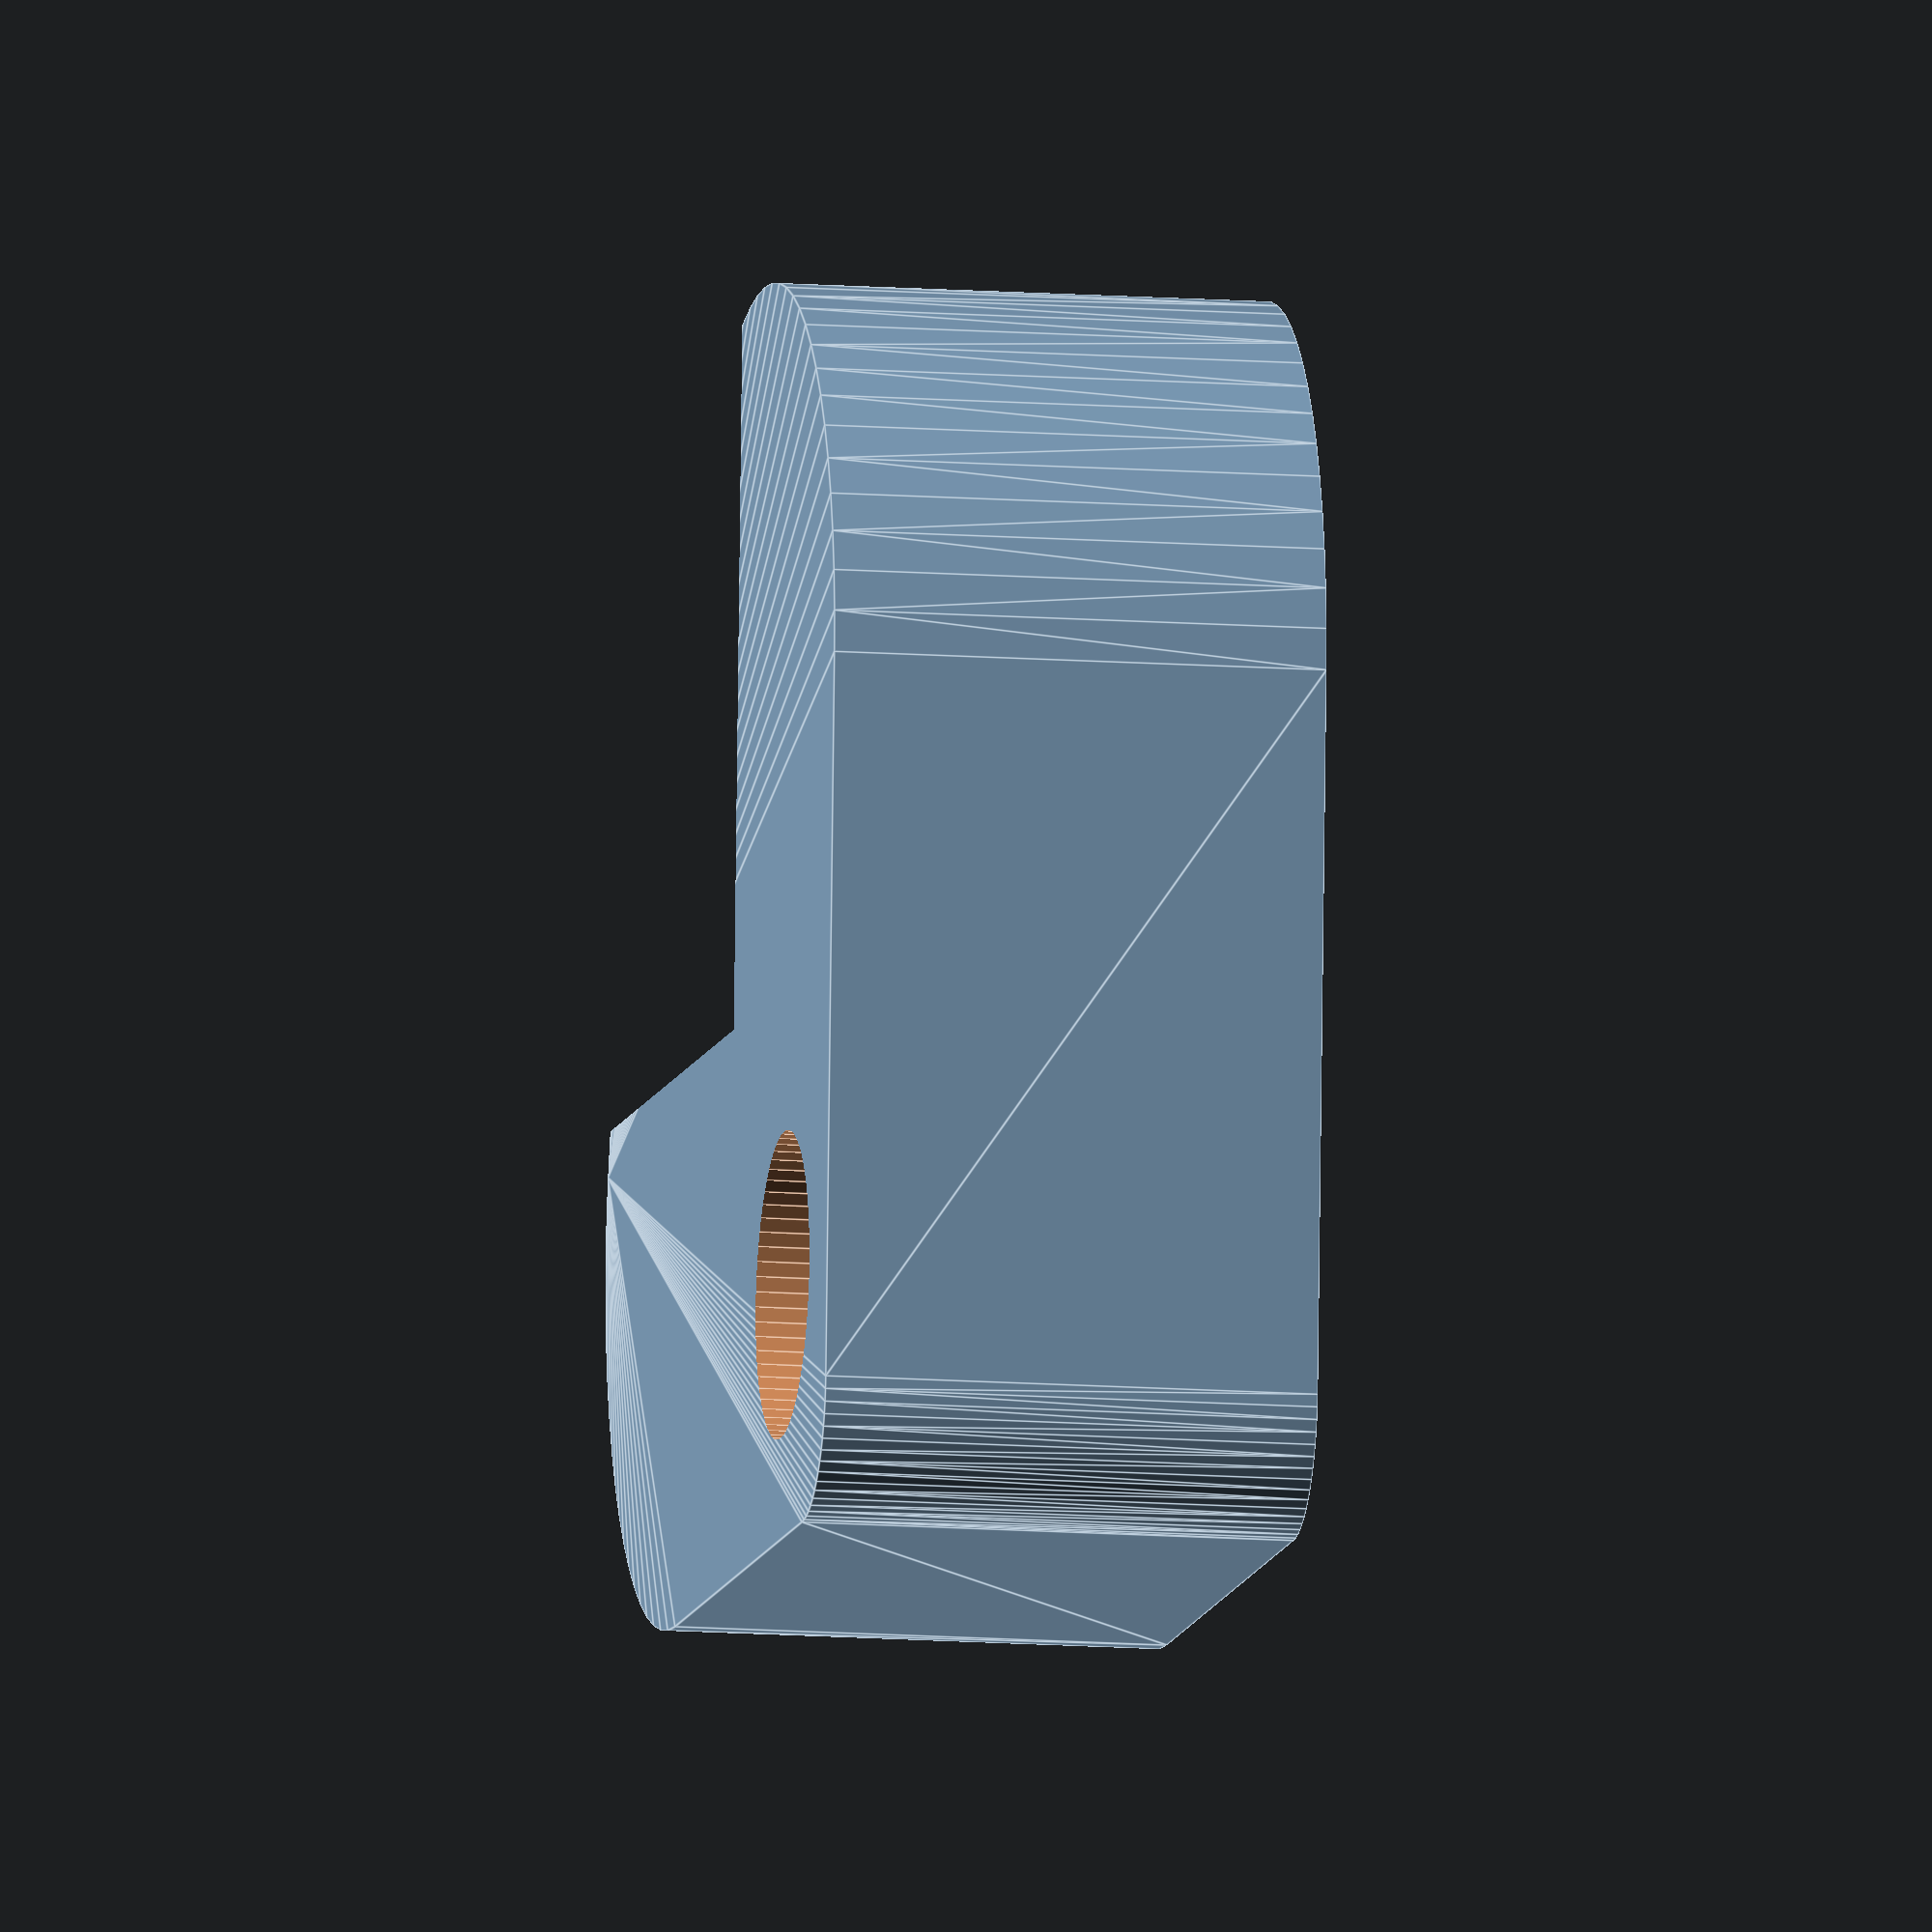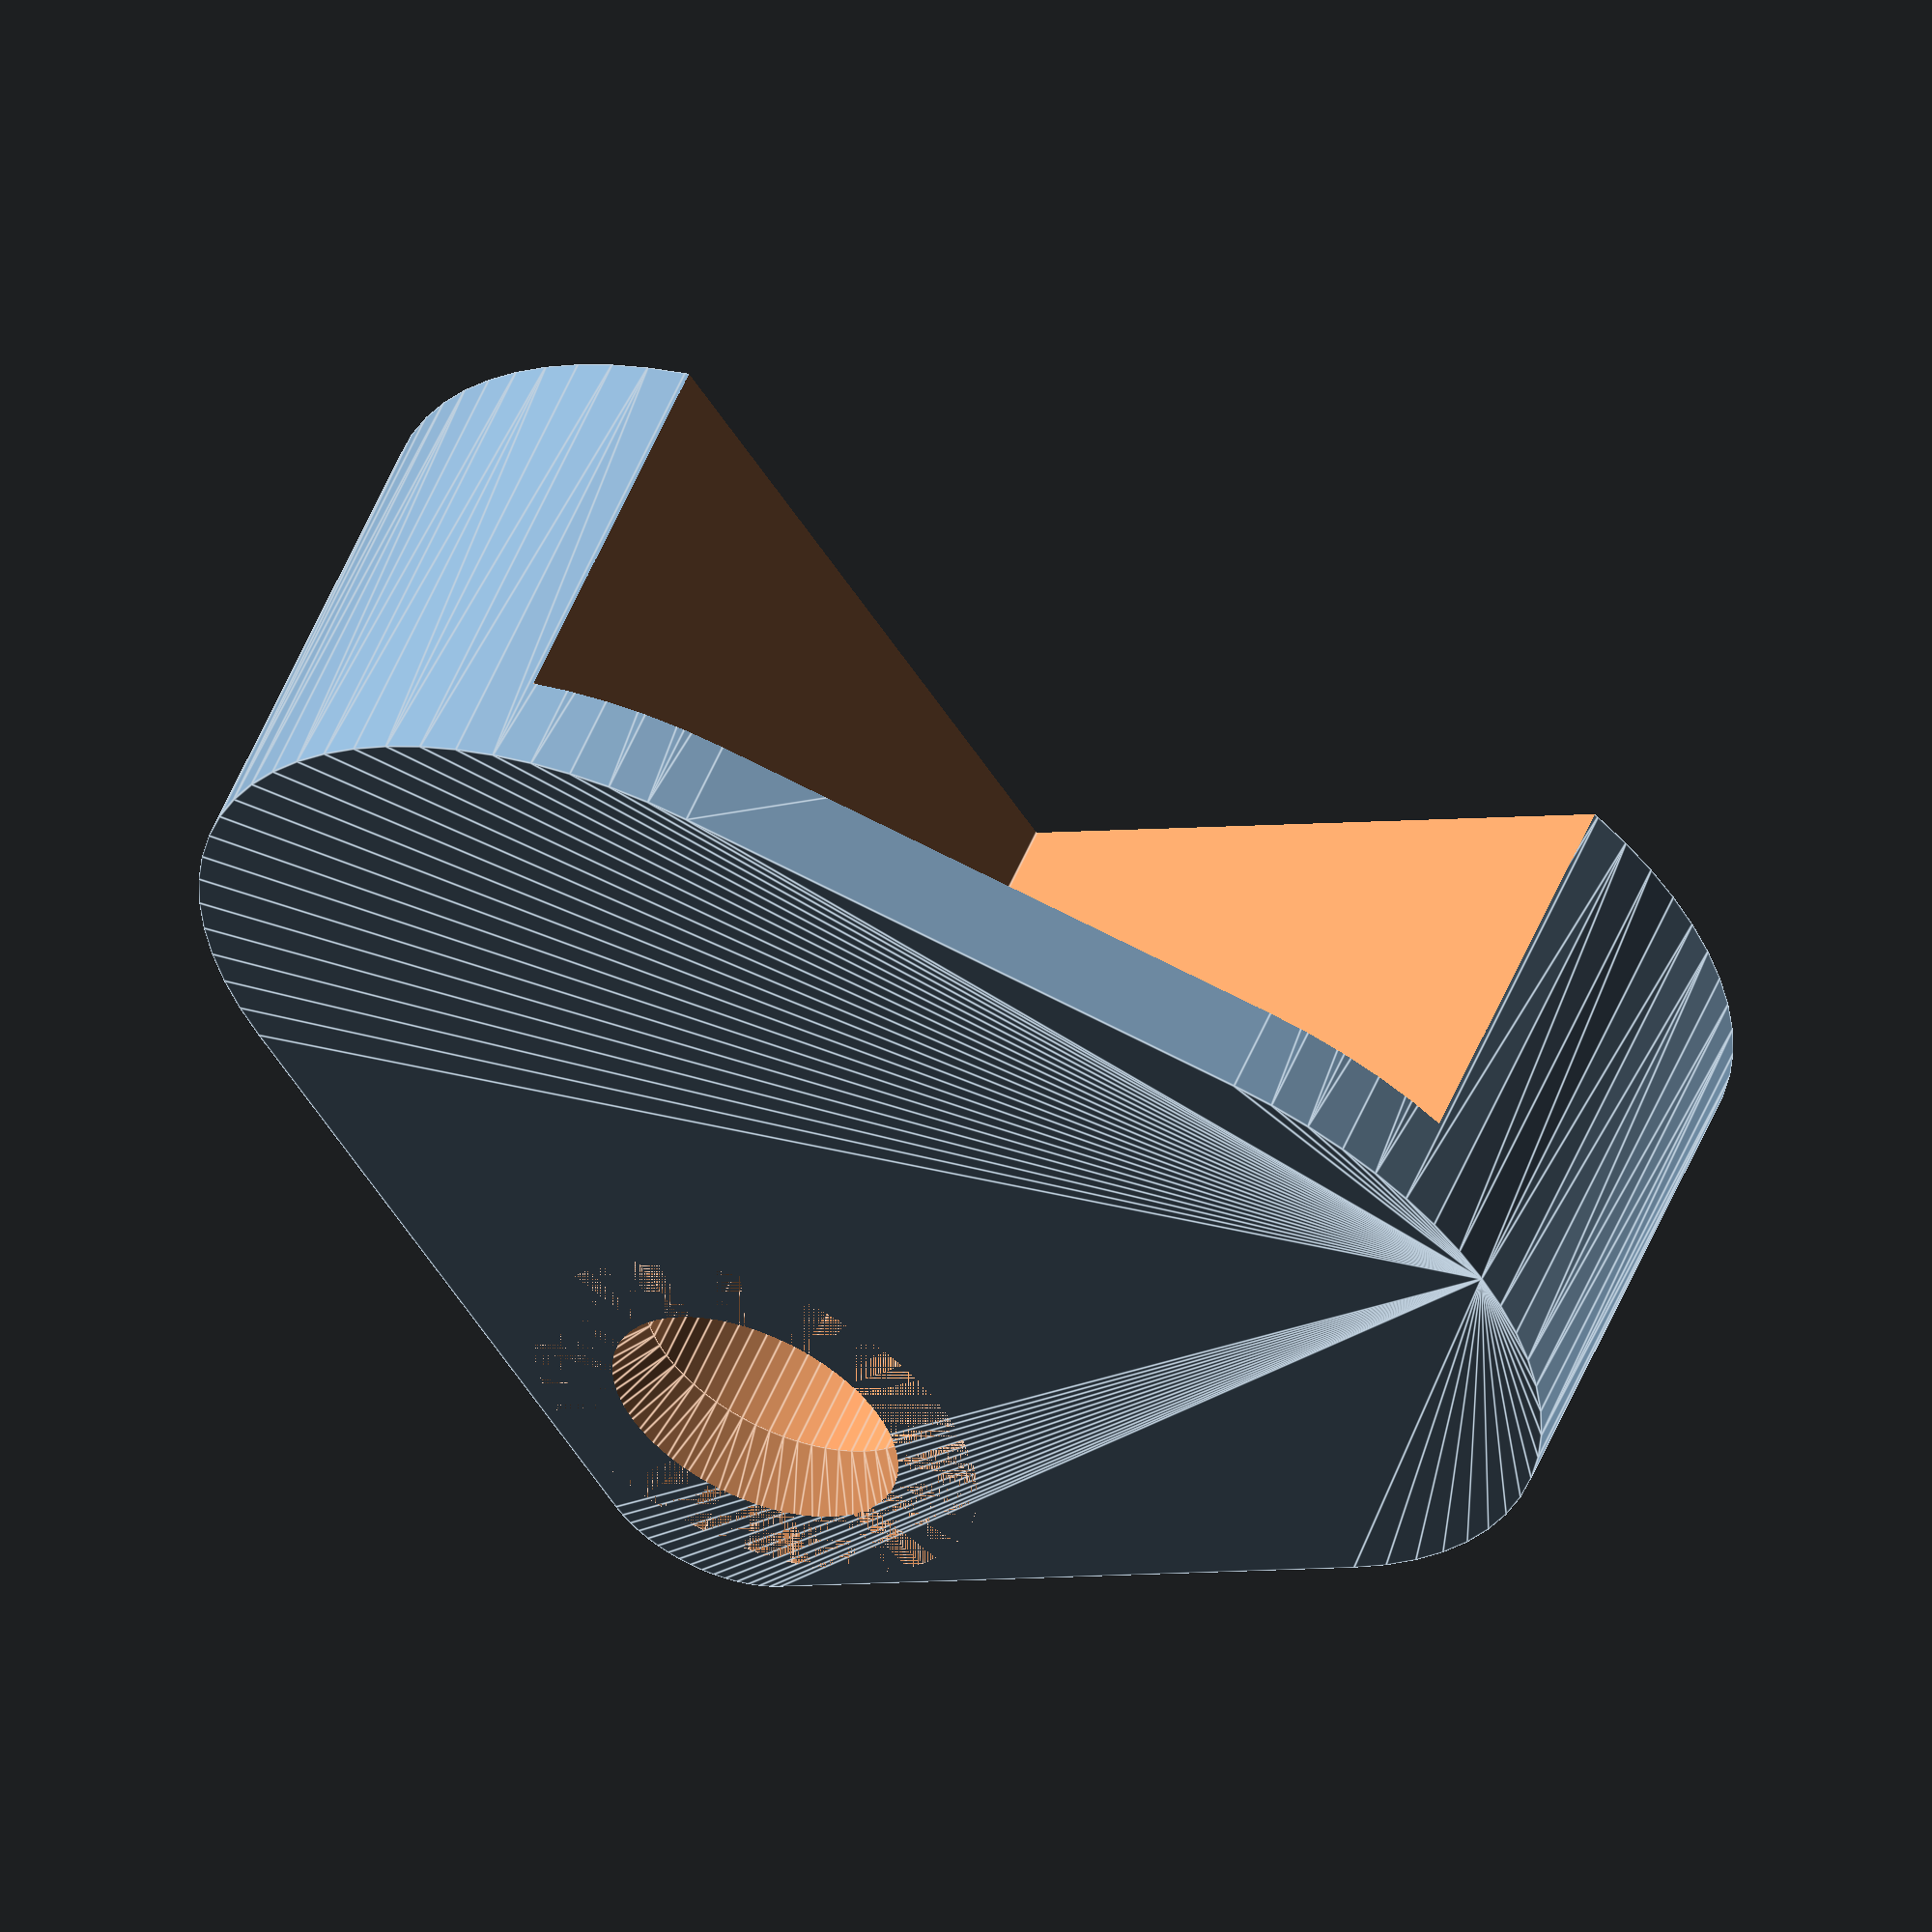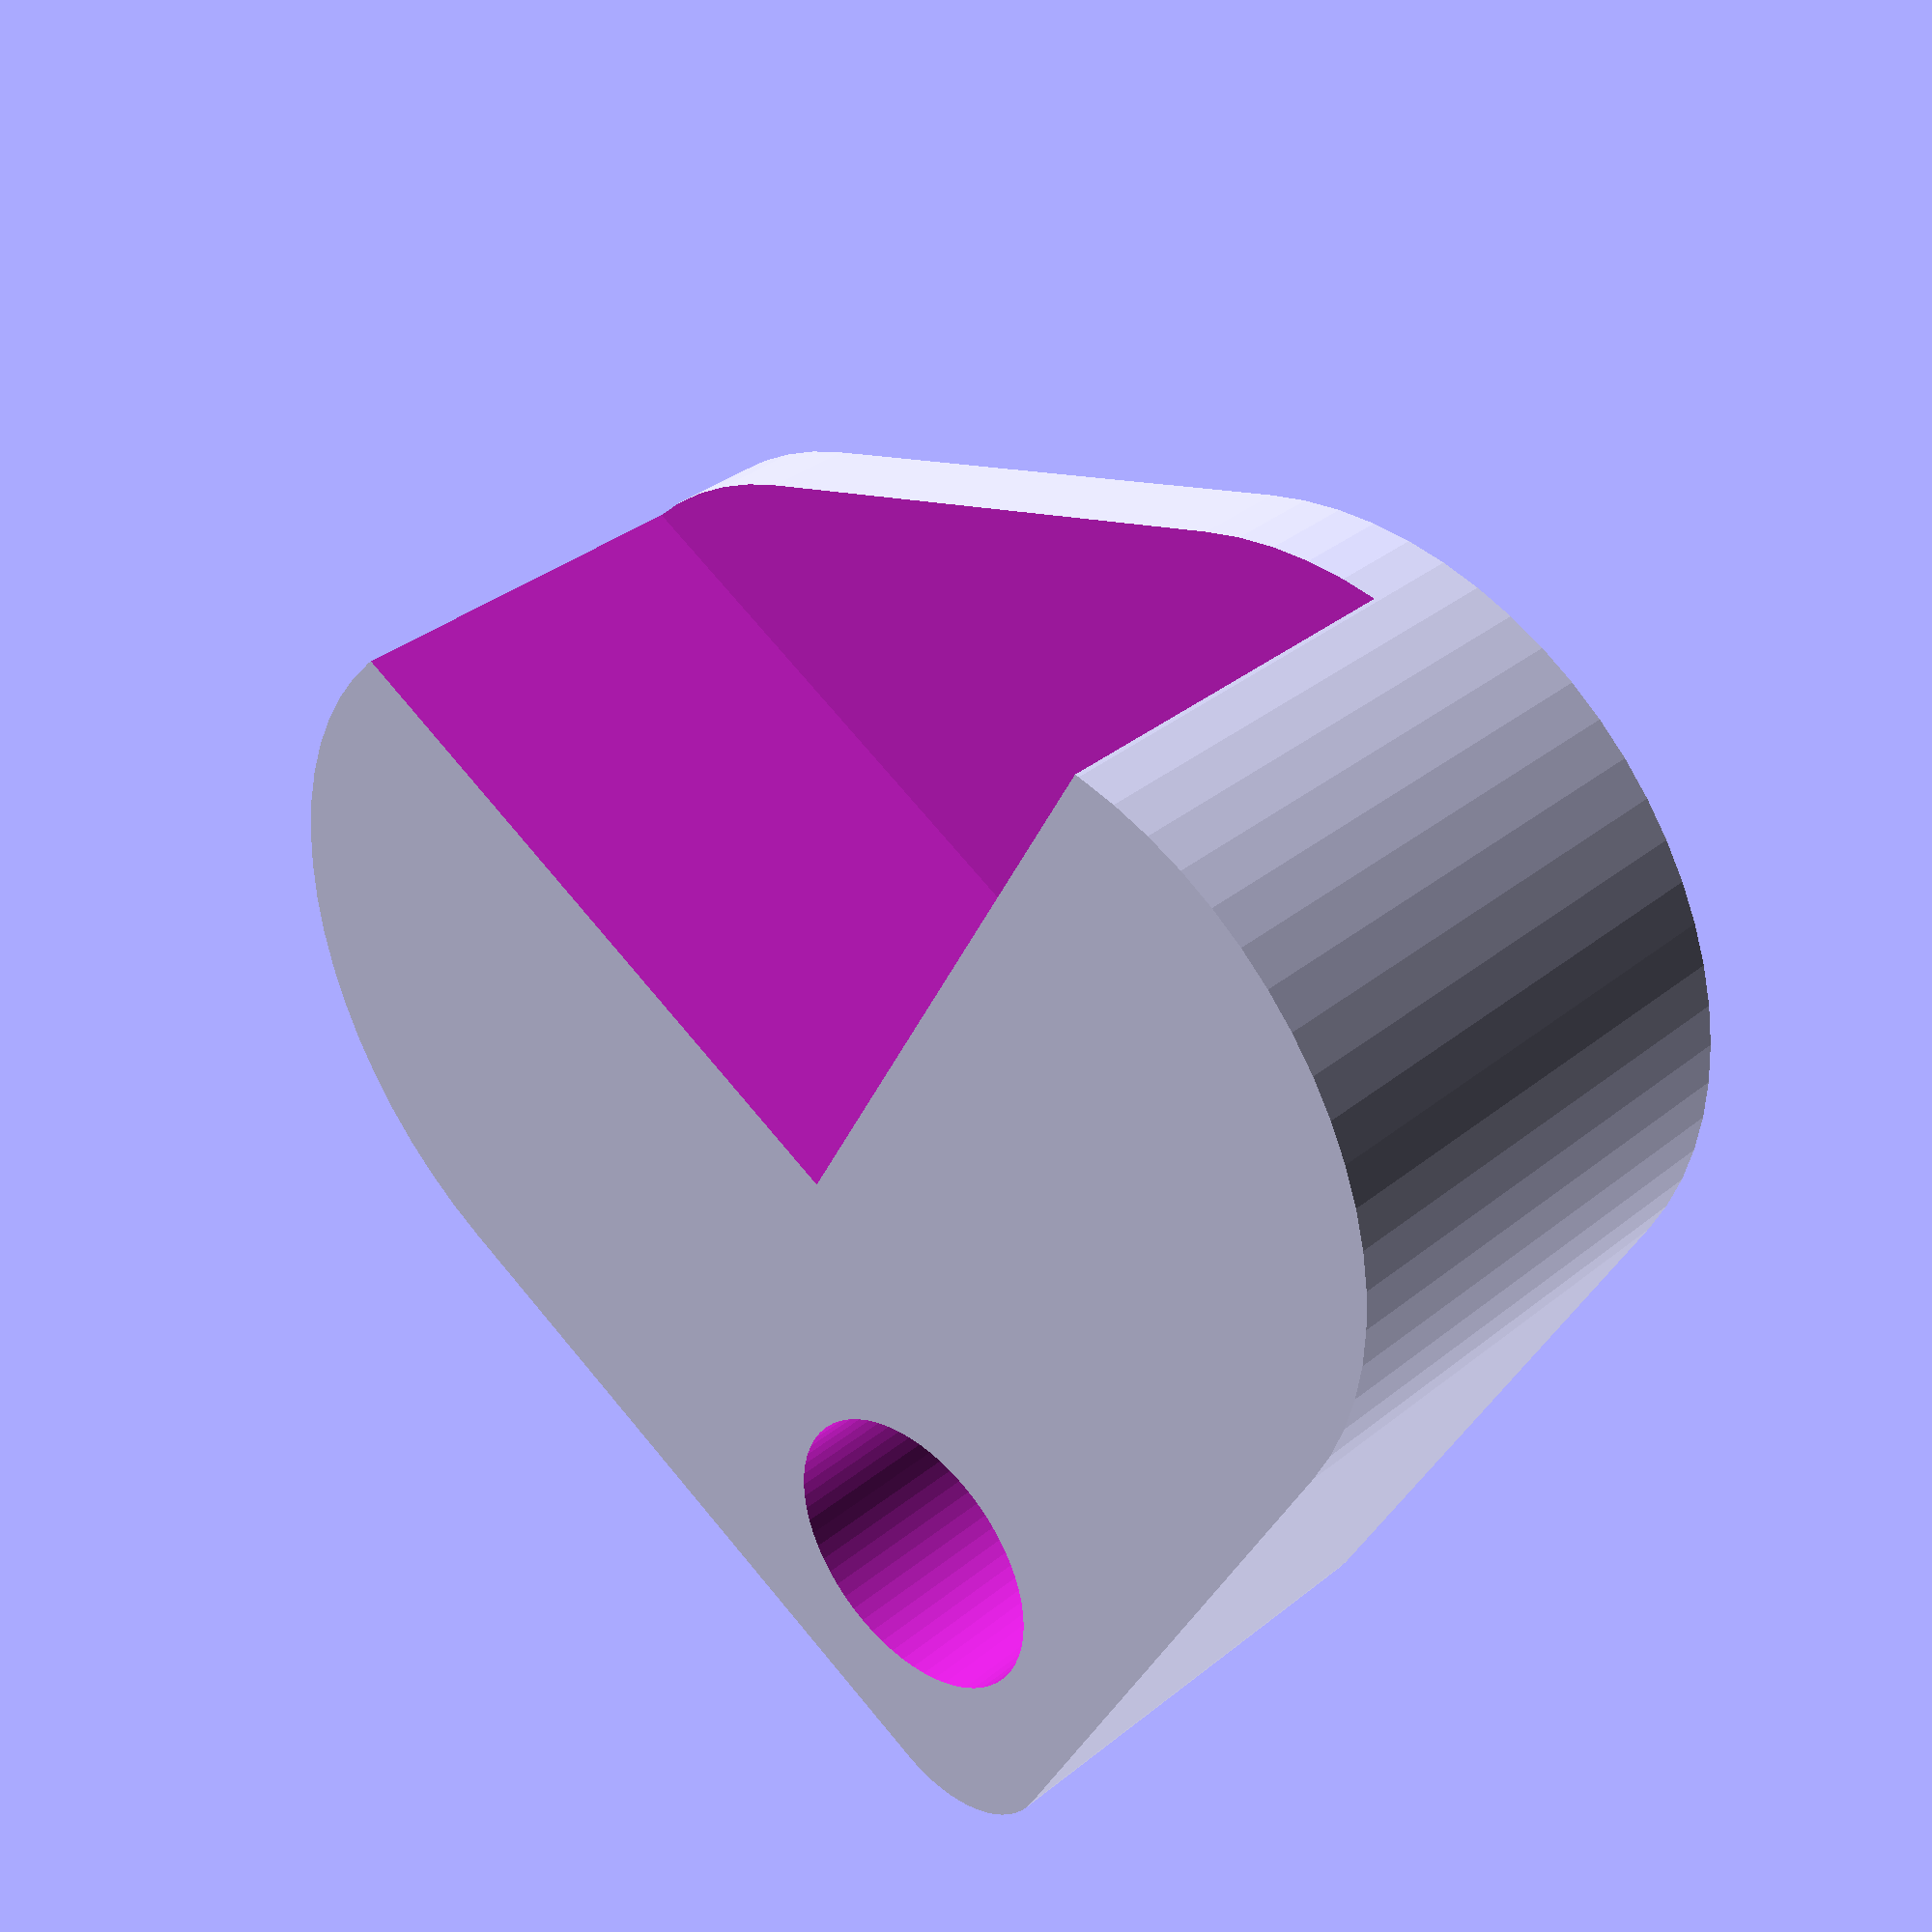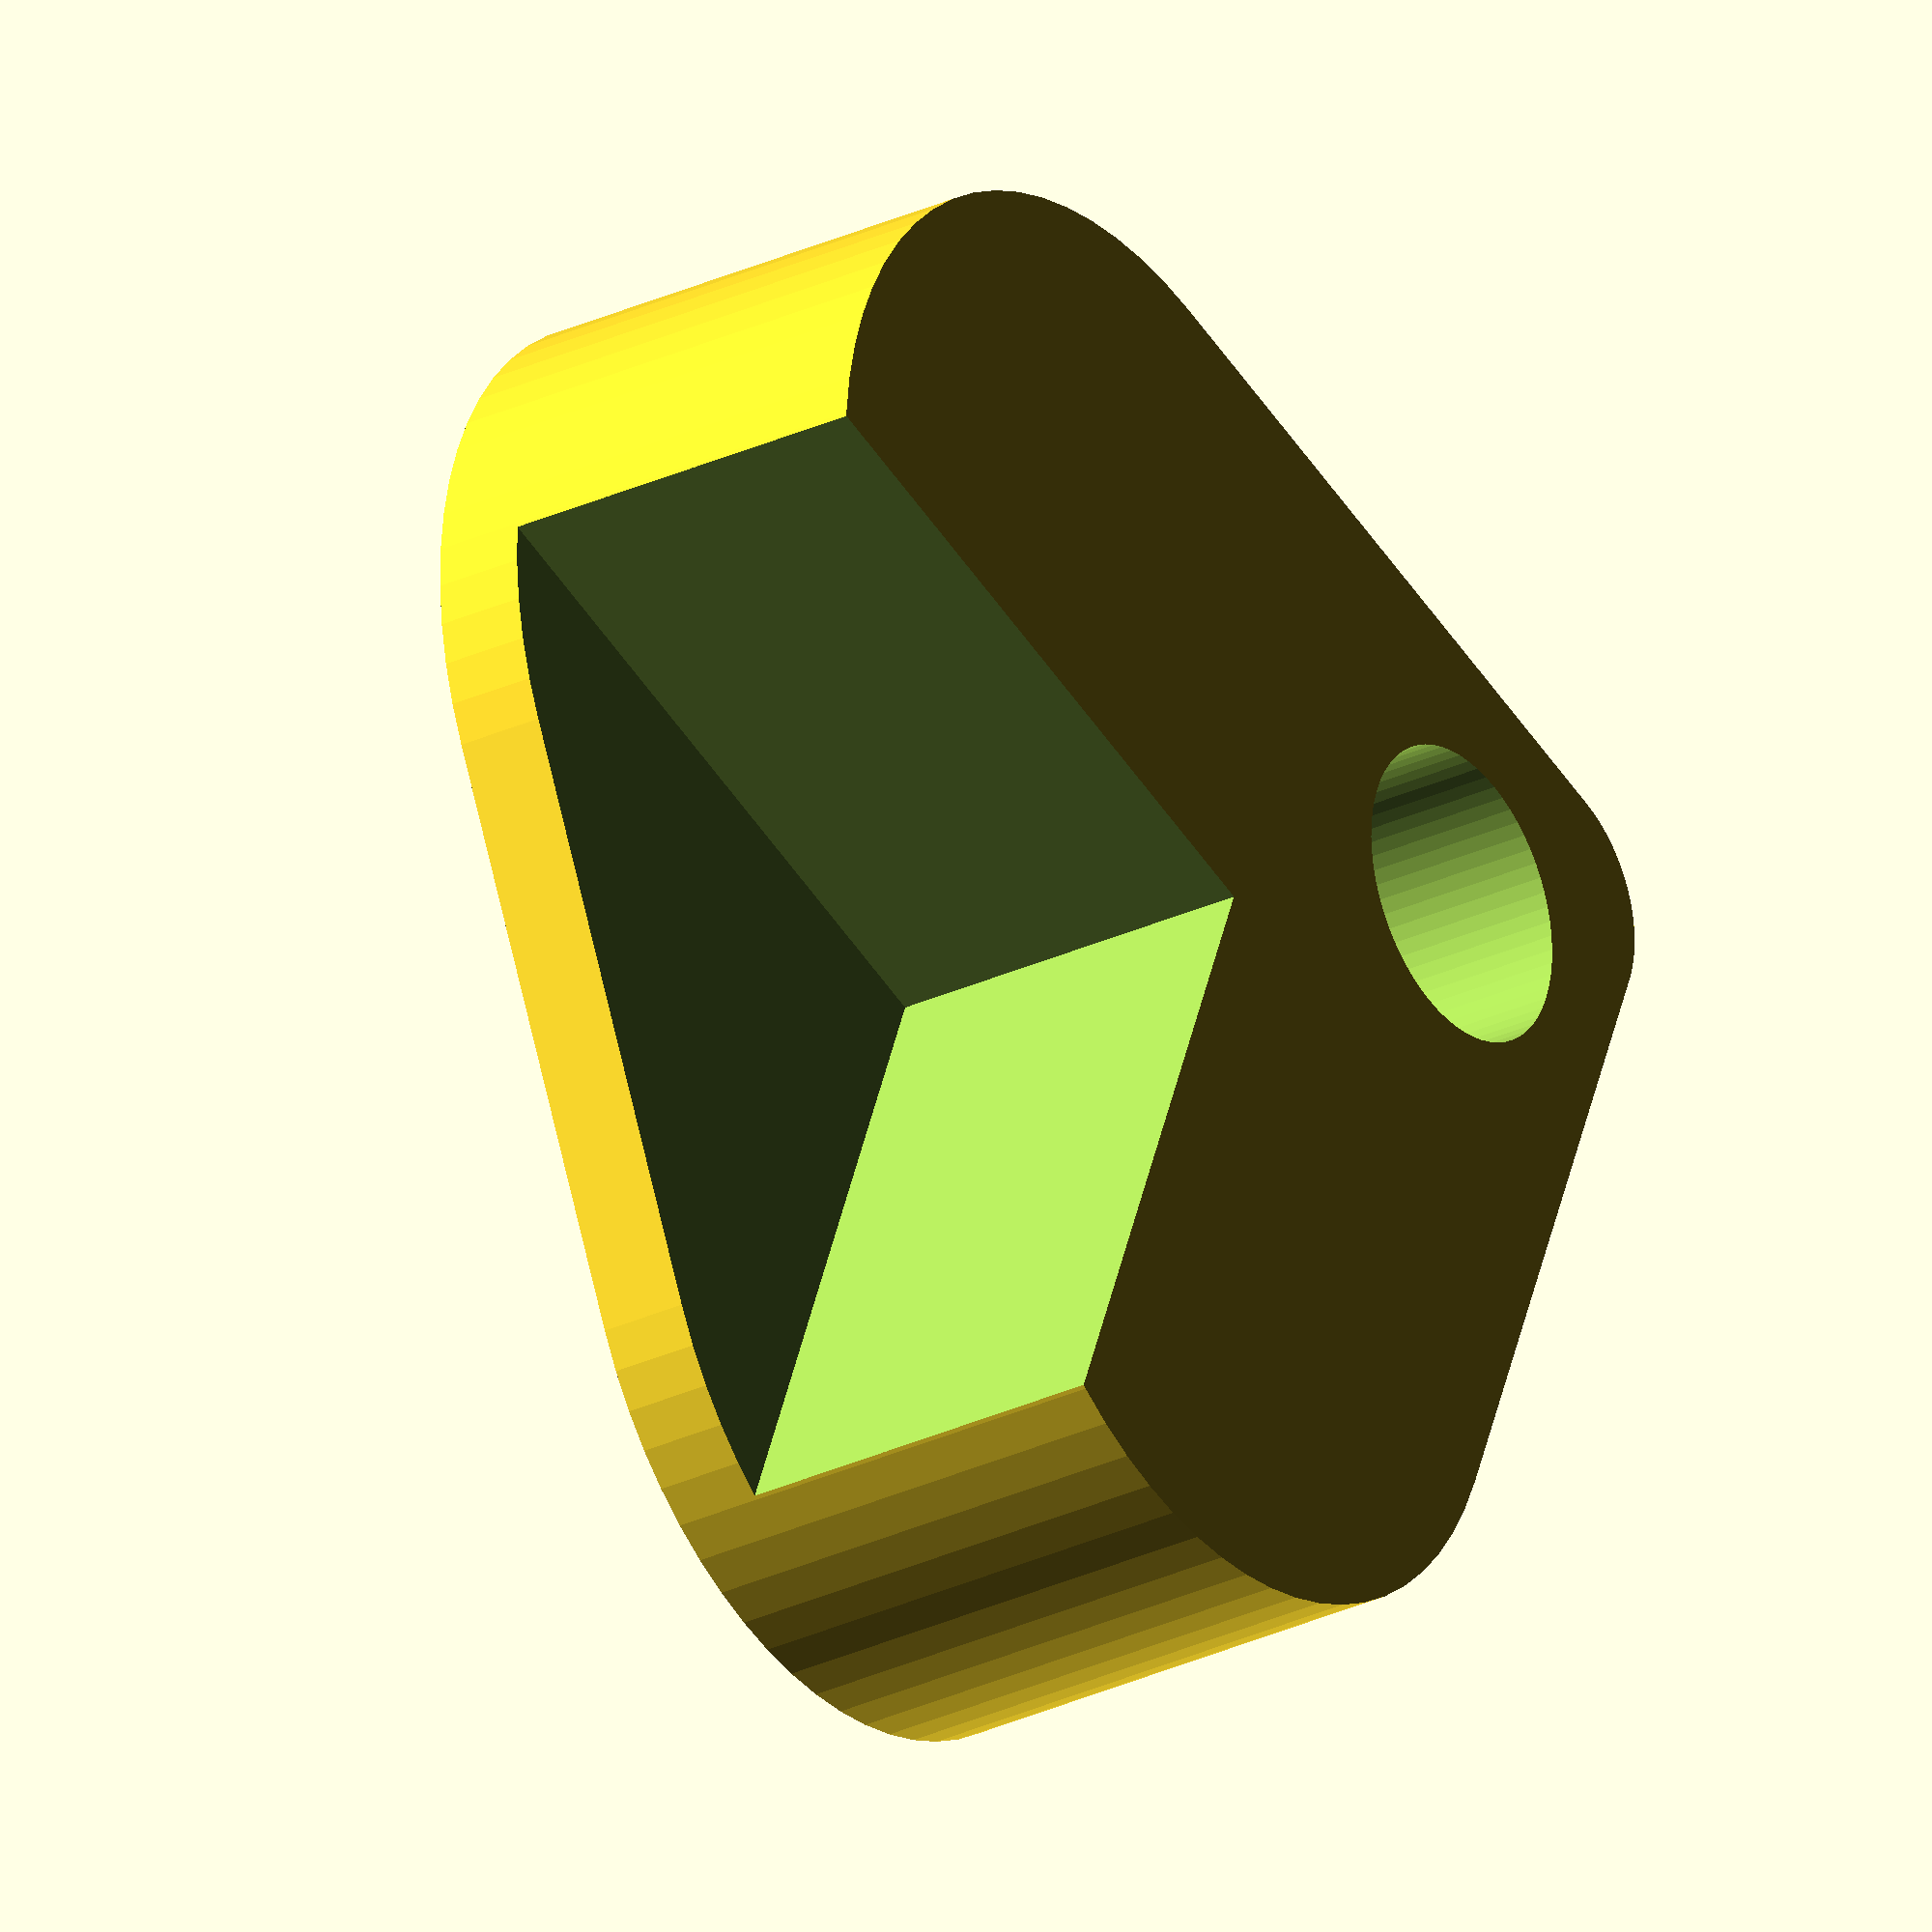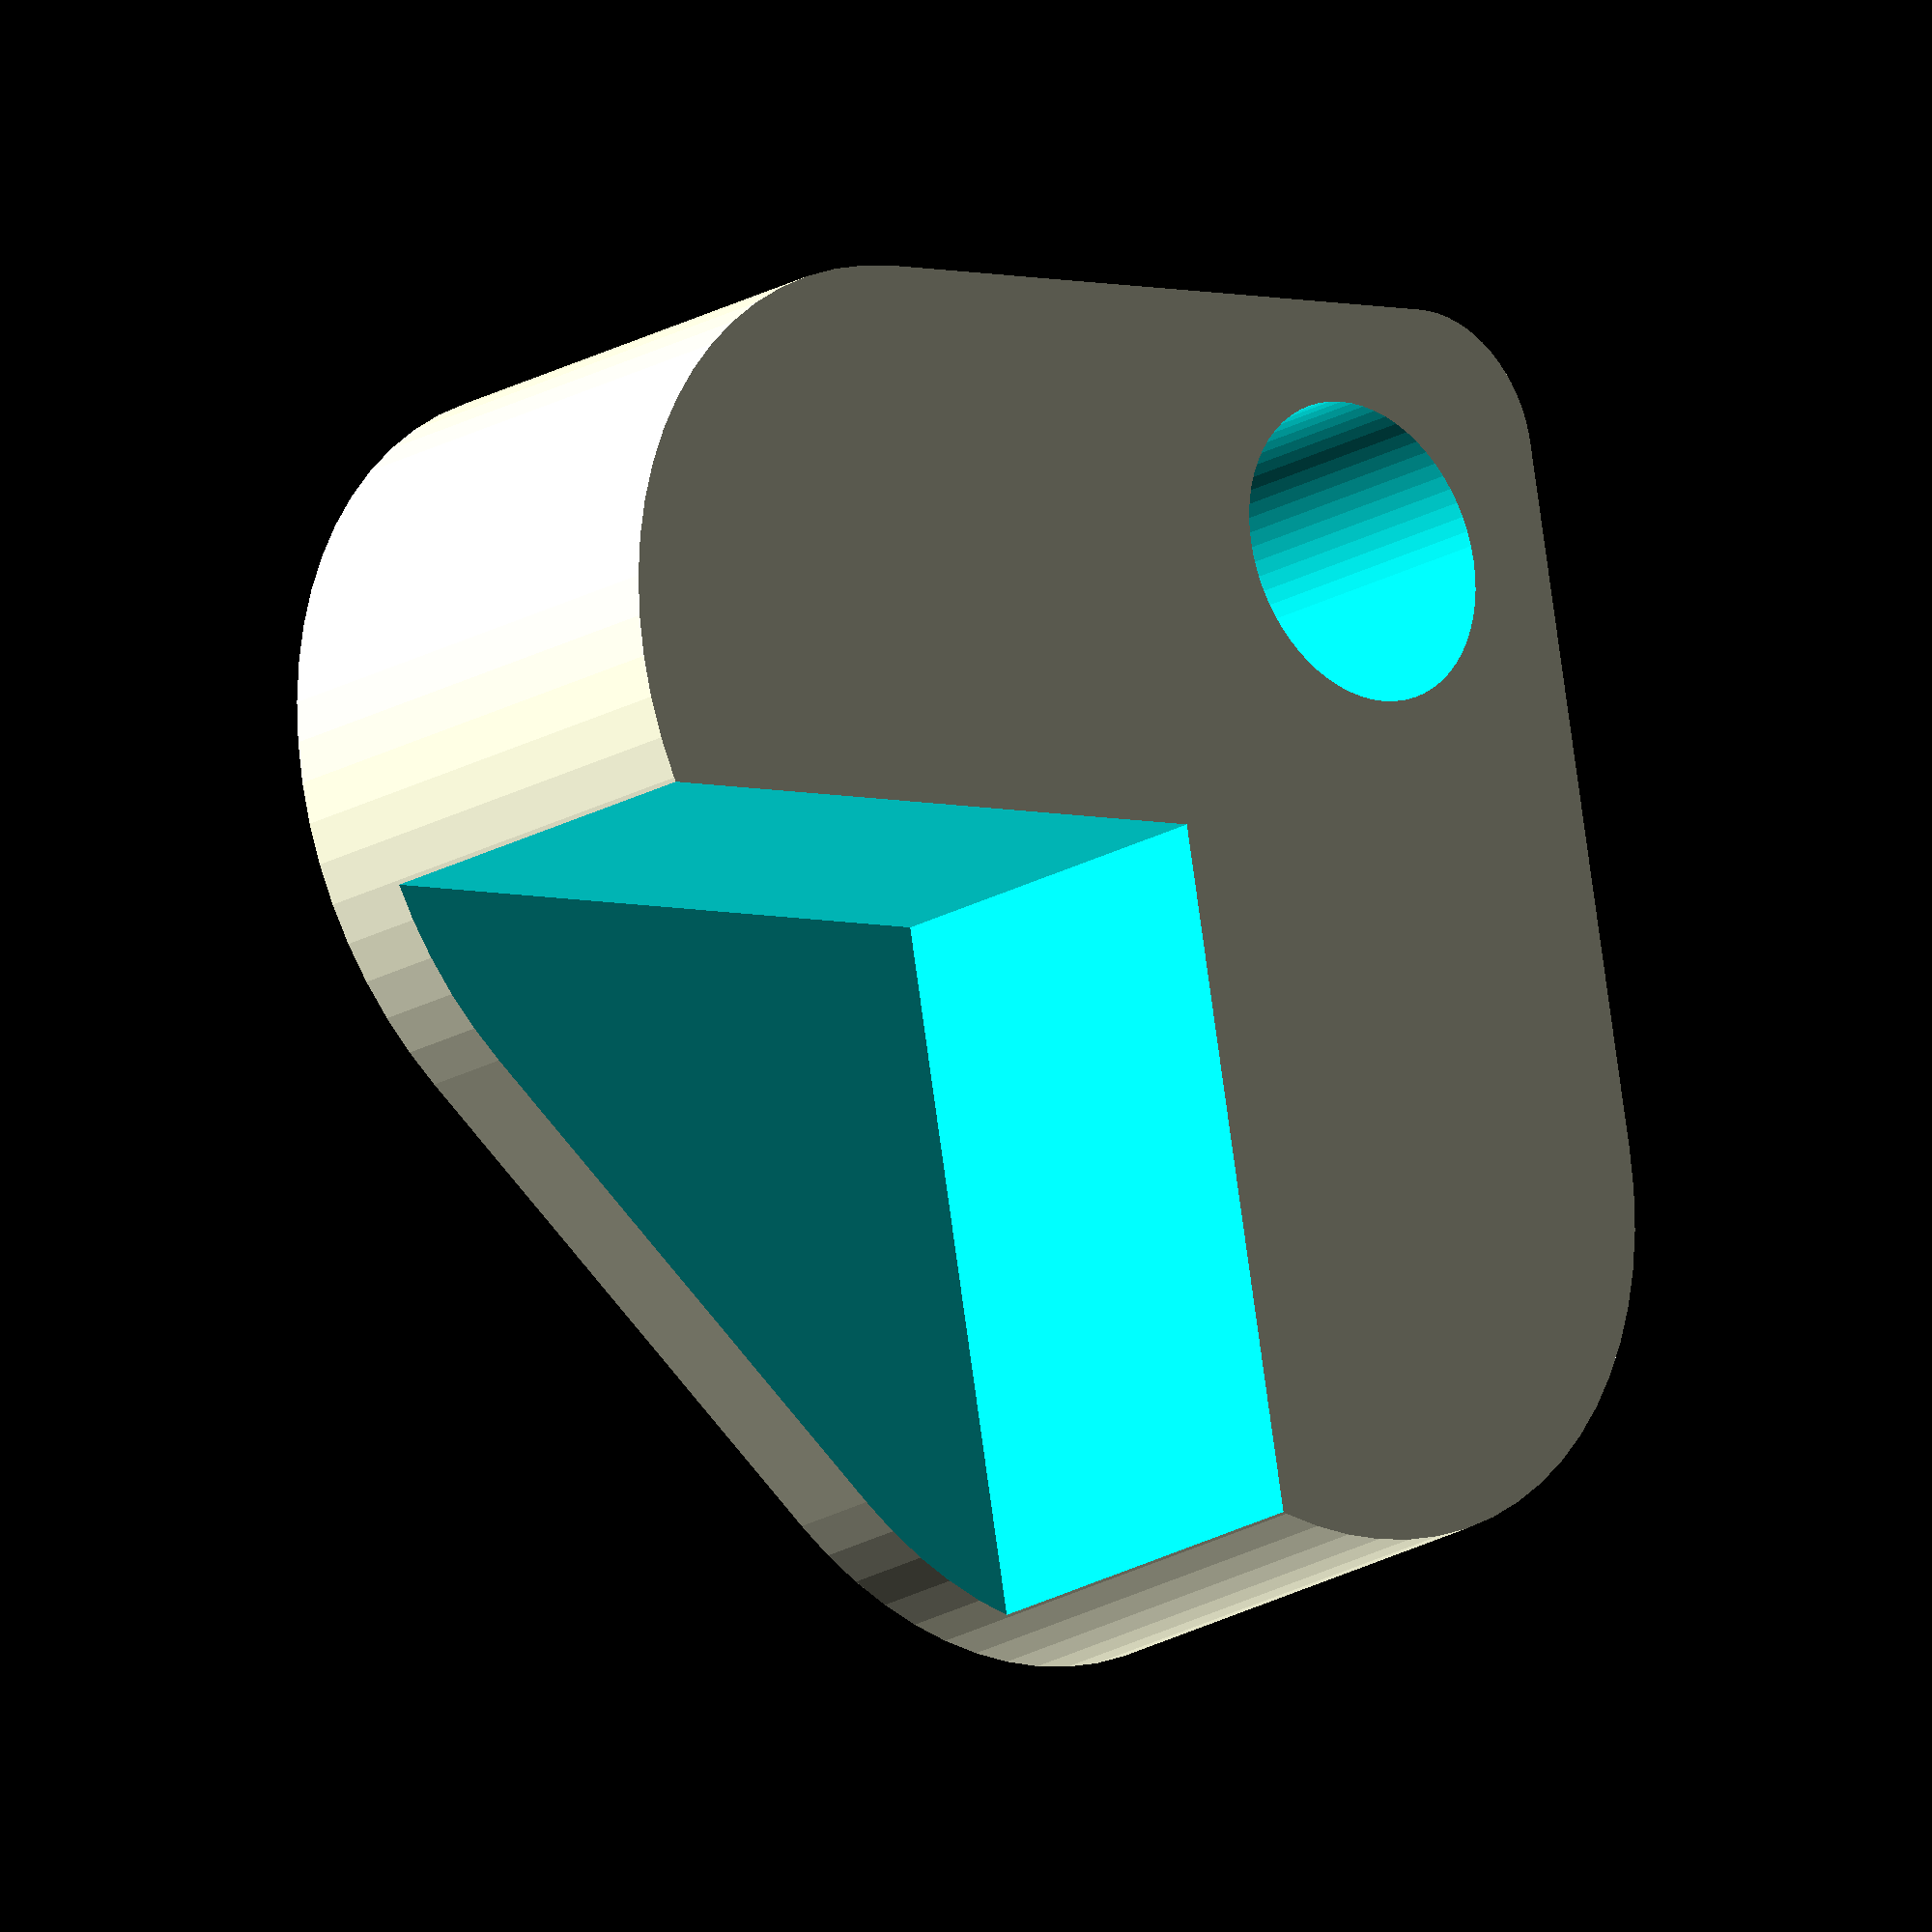
<openscad>
$fn=64;
a=20; //сторона уголка
h=1; //высота уголка
hg=4.8; //толщина стекла
d=3.6; //диаметр отверстия
dd=3; //смещение отверстия для крепежа от края
dg=6+0.5; //расстояние от края столика до стекла
fac=10;//фаска
cfac=3;//фаска в углу

mirror([0,0,1])
difference(){
    
    hull(){
        translate([cfac/2,cfac/2,0])cylinder(d=cfac,h=hg+h);
        translate([a-fac,fac/2,0])cylinder(d=fac,h=hg+h);
        translate([fac/2,a-fac,0])cylinder(d=fac,h=hg+h);
    }
    //cube([a,a,hg+h]);
    translate([dd,dd,-0.1])cylinder(d=d,h=hg+h+0.2);
    translate([dd,dd,hg+h-1])cylinder(d1=d,d2=d+2,h=1);
    //translate([dd,dd,hg+h-2])cylinder(d=d+4,h=hg+h+0.2);
    //translate([dg,dg,-0.1])cube([a-dg*2,a-dg*2,hg]);
    translate([dg,dg,-0.1])cube([a-dg*2+fac,a-dg*2+fac,hg]);
    
    //linear_extrude(hg+h)polygon([[0,a],[a,0],[a,a]]);
}


</openscad>
<views>
elev=192.3 azim=93.9 roll=100.0 proj=o view=edges
elev=304.1 azim=301.9 roll=202.6 proj=o view=edges
elev=144.5 azim=117.8 roll=136.4 proj=p view=wireframe
elev=28.0 azim=201.2 roll=305.7 proj=o view=solid
elev=200.4 azim=349.3 roll=223.1 proj=o view=solid
</views>
